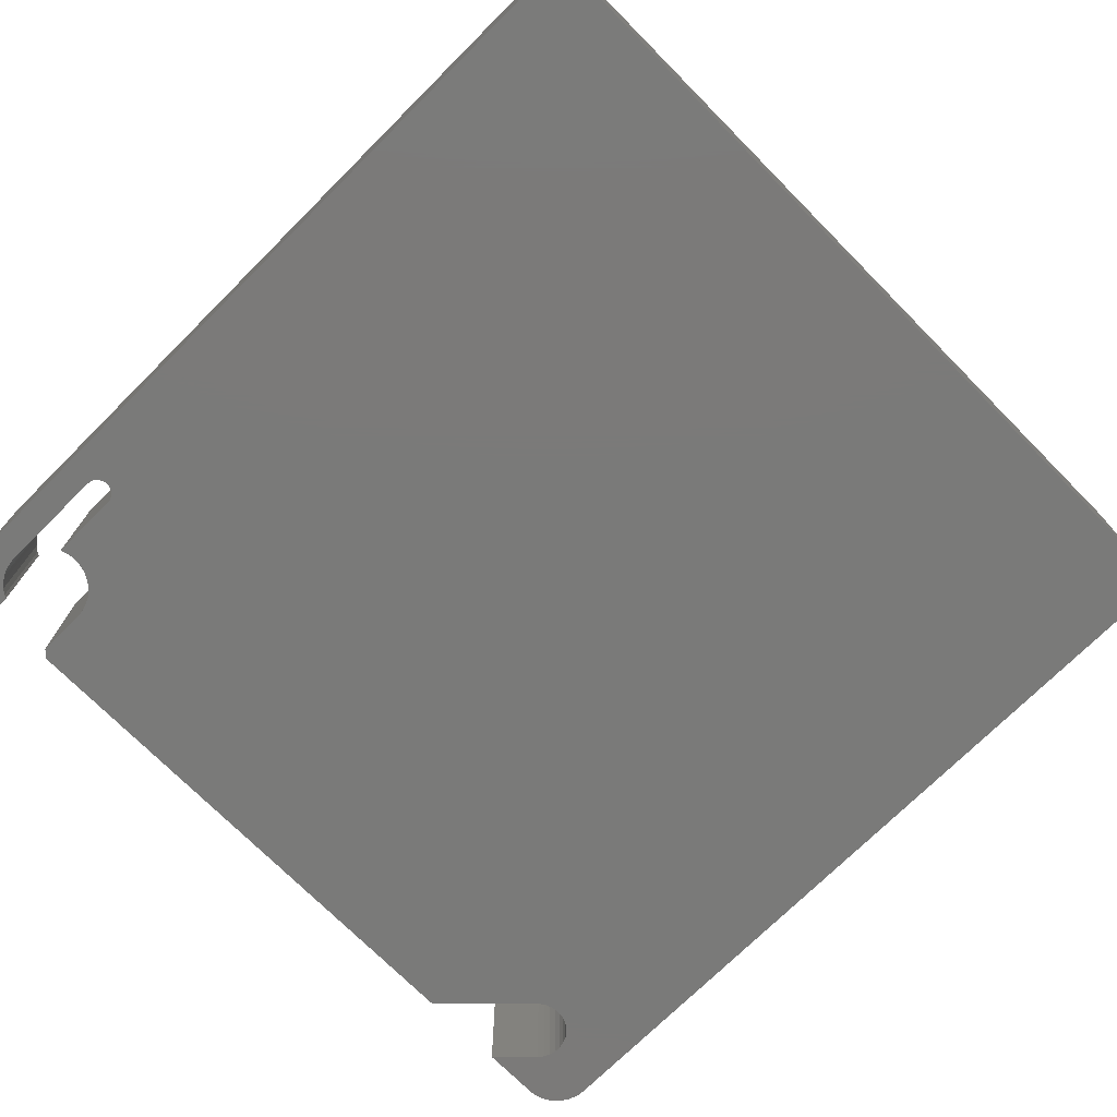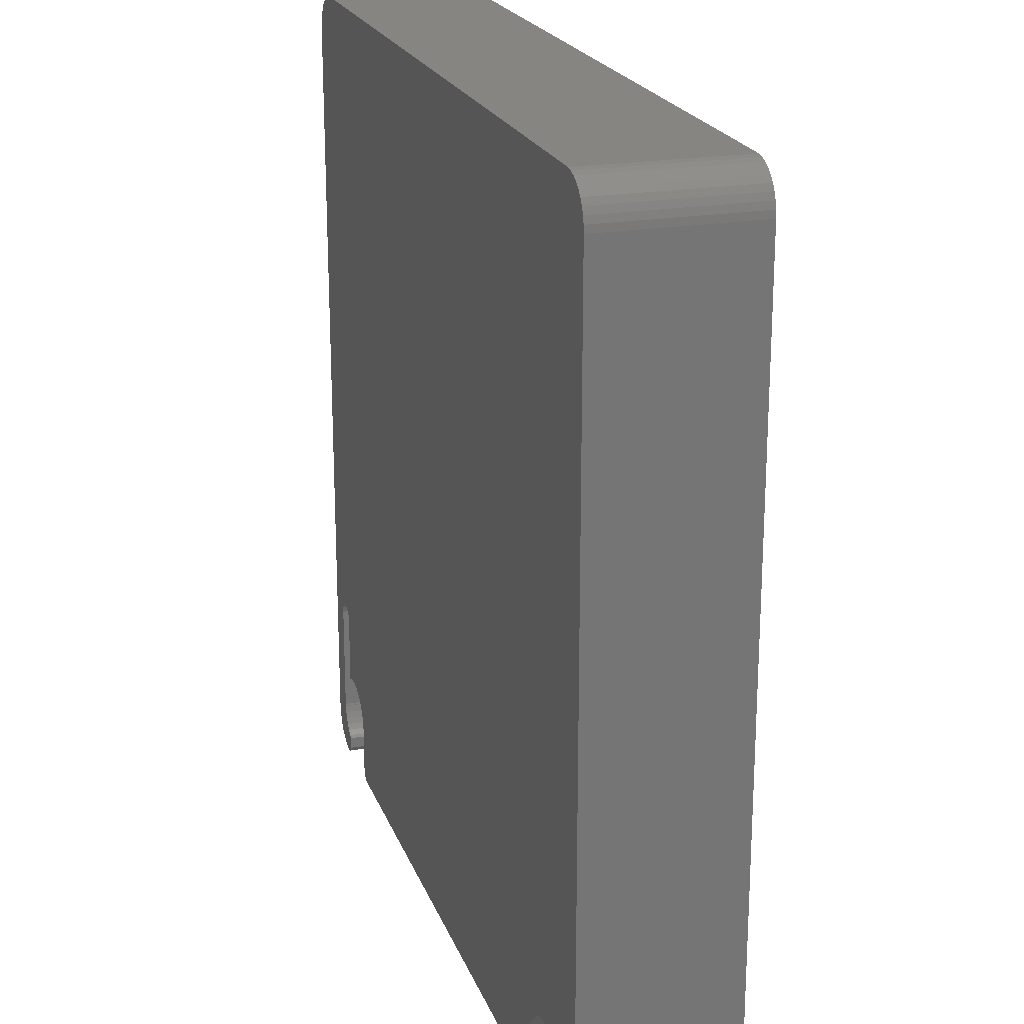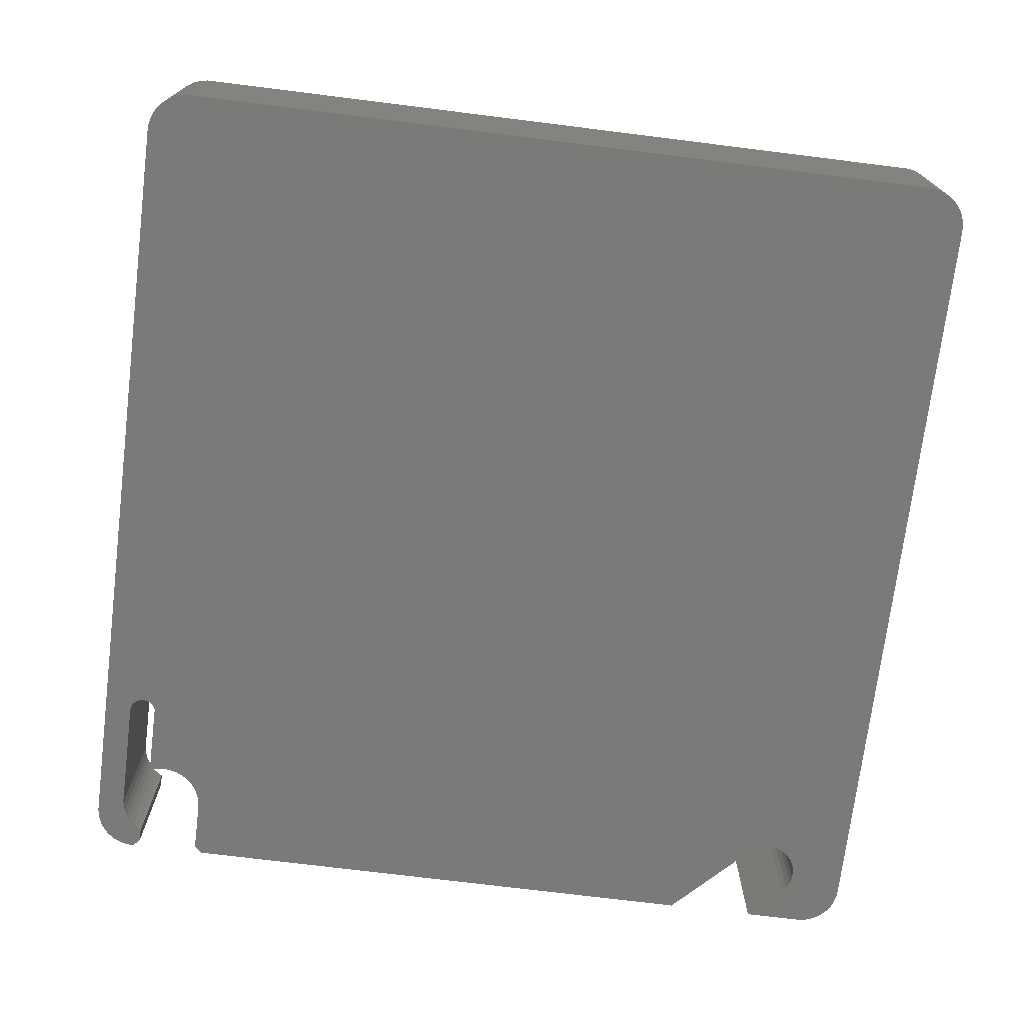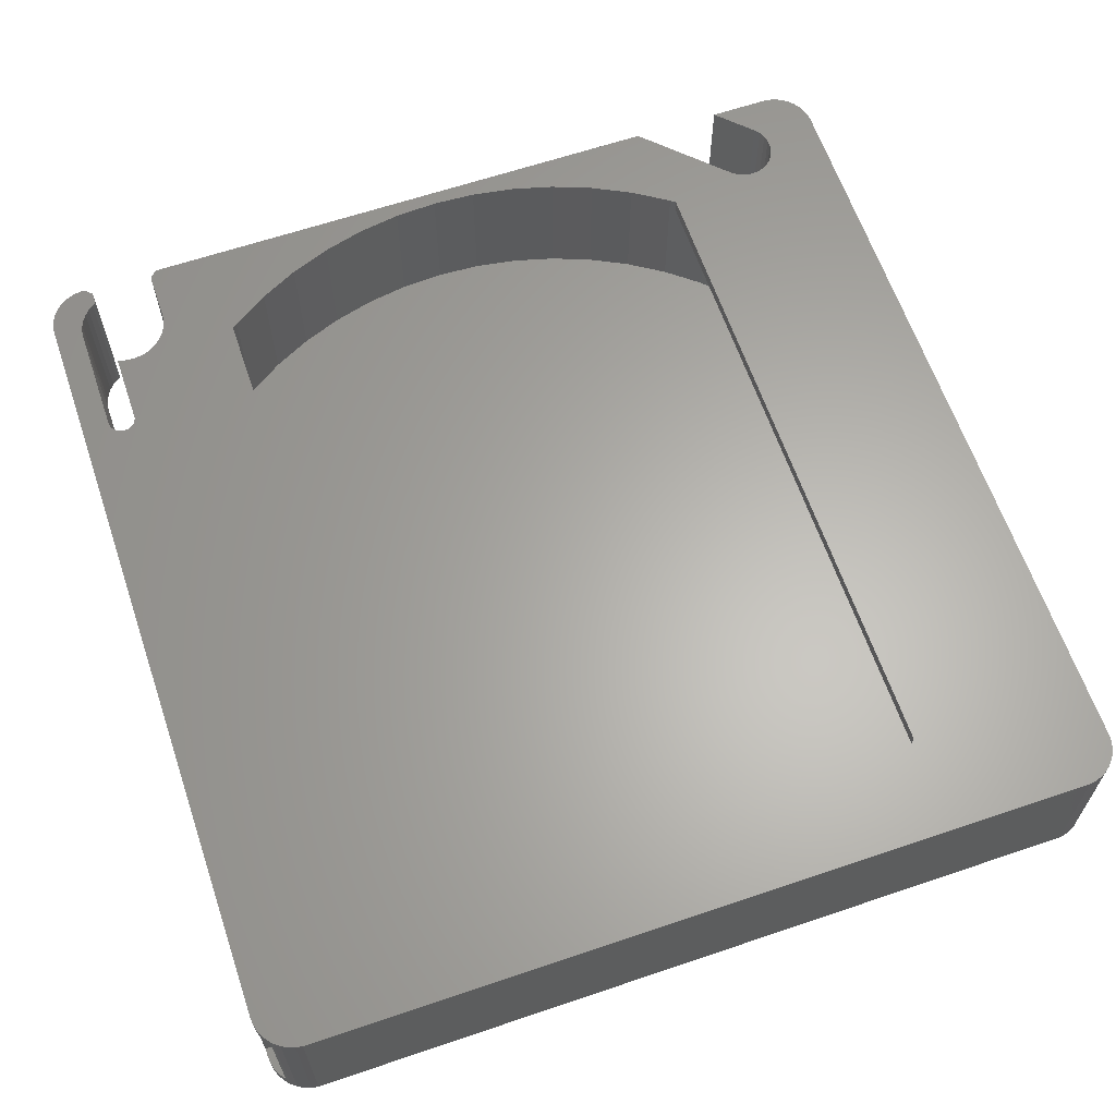
<metadata>
{"format":"stl","ext":"stl","renderer":"f3d","projection":"perspective","resolution":1024,"background":"white","views":[{"elev":-73.3,"azim":134.8,"up":"+Z"},{"elev":21.3,"azim":-107.0,"up":"+Y"},{"elev":-72.9,"azim":172.9,"up":"+Z"},{"elev":63.4,"azim":161.1,"up":"+Z"}]}
</metadata>
<code>
# stl→obj: 329 verts, 658 faces
v 30 0 1
v 29.84 3.136 10
v 29.84 3.136 1
v 30 0 10
v -22.29 20.07 10
v -20.07 22.29 1
v -20.07 22.29 10
v -22.29 20.07 1
v 28.53 9.271 1
v 27.41 12.2 10
v 27.41 12.2 1
v 28.53 9.271 10
v 25.98 15 1
v 24.27 17.63 10
v 24.27 17.63 1
v 25.98 15 10
v 0 30 10
v 3.136 29.84 11
v 0 30 11
v 3.136 29.84 10
v -15 -25.98 1
v -17.63 -24.27 11
v -15 -25.98 11
v -17.63 -24.27 1
v -12.2 27.41 1
v -9.271 28.53 11
v -12.2 27.41 11
v -9.271 28.53 1
v -28.53 -9.271 10
v -29.34 -6.237 1
v -29.34 -6.237 10
v -28.53 -9.271 1
v 29.84 -3.136 1
v 29.84 -3.136 10
v 20.07 -22.29 1
v 22.29 -20.07 10
v 22.29 -20.07 1
v 20.07 -22.29 10
v -29.84 -3.136 10
v -30 0 1
v -30 0 10
v -29.84 -3.136 1
v 0 -30 1
v -3.136 -29.84 11
v 0 -30 11
v -3.136 -29.84 1
v -25.98 -15 10
v -27.41 -12.2 1
v -27.41 -12.2 10
v -25.98 -15 1
v -6.237 29.34 1
v -3.136 29.84 11
v -6.237 29.34 11
v -3.136 29.84 1
v 29.34 6.237 10
v 29.34 6.237 1
v 22.29 20.07 10
v 22.29 20.07 1
v -15 25.98 1
v -15 25.98 11
v 6.237 29.34 11
v 6.237 29.34 10
v 9.271 -28.53 1
v 6.237 -29.34 11
v 9.271 -28.53 11
v 6.237 -29.34 1
v 18 -23.97 10
v 17.63 -24.27 11
v 18 -23.97 11
v 17.63 -24.27 1
v 20.07 22.29 10
v 20.07 22.29 1
v 0 30 1
v 17.63 24.27 11
v 18 23.97 10
v 18 23.97 11
v 17.63 24.27 1
v -24.27 17.63 10
v -24.27 17.63 1
v 15 -25.98 1
v 12.2 -27.41 11
v 15 -25.98 11
v 12.2 -27.41 1
v -12.2 -27.41 1
v -12.2 -27.41 11
v 24.27 -17.63 1
v 25.98 -15 10
v 25.98 -15 1
v 24.27 -17.63 10
v -6.237 -29.34 11
v -6.237 -29.34 1
v 15 25.98 1
v 15 25.98 11
v 9.271 28.53 11
v 9.271 28.53 10
v -25.98 15 10
v -25.98 15 1
v -9.271 -28.53 1
v -9.271 -28.53 11
v -20.07 -22.29 10
v -22.29 -20.07 1
v -22.29 -20.07 10
v -20.07 -22.29 1
v -29.84 3.136 1
v -29.84 3.136 10
v -17.63 24.27 1
v -17.63 24.27 11
v -18 -23.97 10
v -18 -23.97 11
v 29.34 -6.237 1
v 29.34 -6.237 10
v 28.53 -9.271 1
v 28.53 -9.271 10
v -29.34 6.237 1
v -29.34 6.237 10
v -28.53 9.271 1
v -28.53 9.271 10
v 11.96 27.5 10
v 12.2 27.41 11
v 12.2 27.41 1
v 11.96 27.5 1
v 27.41 -12.2 10
v 27.41 -12.2 1
v -27.41 12.2 10
v -27.41 12.2 1
v -18 23.97 10
v -18 23.97 11
v 3.136 -29.84 1
v 3.136 -29.84 11
v -24.27 -17.63 10
v -24.27 -17.63 1
v 30.22 30 1
v 31 28 1
v 30.96 28.49 1
v 30.84 28.97 1
v 30.64 29.43 1
v 30.37 29.84 1
v 31 27.5 1
v 30.22 30 10
v 31 28 10
v 31 27.5 10
v 30.96 28.49 10
v 30.84 28.97 10
v 30.64 29.43 10
v 30.37 29.84 10
v 26.76 -23.92 0
v 27.03 -24.02 11
v 26.76 -23.92 11
v 27.03 -24.02 0
v 22.81 -26.65 11
v 22.89 -26.16 0
v 22.89 -26.16 11
v 22.81 -26.65 0
v 28.05 -29.14 0
v 28.38 -28.76 11
v 28.38 -28.76 0
v 28.05 -29.14 11
v 23.05 -25.68 11
v 23.28 -25.24 0
v 23.28 -25.24 11
v 23.05 -25.68 0
v 25.78 -23.8 0
v 26.27 -23.82 11
v 25.78 -23.8 11
v 26.27 -23.82 0
v 27.66 -29.45 11
v 27.66 -29.45 0
v 28.96 -27.4 0
v 28.96 -27.35 11
v 28.96 -27.35 0
v 28.96 -27.4 11
v 23.94 -24.5 0
v 24.35 -24.22 11
v 23.94 -24.5 11
v 24.35 -24.22 0
v 28.64 -28.34 0
v 28.84 -27.88 11
v 28.84 -27.88 0
v 28.64 -28.34 11
v 22.81 -26.9 11
v 22.81 -26.9 0
v 23.58 -24.84 0
v 23.58 -24.84 11
v 27.4 -29.6 11
v 27.4 -29.6 0
v 24.8 -24 11
v 24.8 -24 0
v 25.28 -23.86 0
v 25.28 -23.86 11
v 27.4 -30.48 0
v 27.4 -30.48 11
v 22.8 -30.48 11
v 22.8 -26.9 0
v 22.8 -26.9 11
v 22.8 -30.48 0
v 27.91 -30.99 0
v 27.91 -30.99 11
v 22.29 -30.99 11
v 22.29 -30.99 0
v 28.12 -17.91 0
v 28.57 -18.08 11
v 28.12 -17.91 11
v 28.57 -18.08 0
v 27.03 -18.66 0
v 27.03 -18.66 11
v 29 -27.2 0
v 29 -18.9 11
v 29 -18.9 0
v 29 -27.2 11
v 27.65 -17.96 0
v 27.65 -17.96 11
v 27.25 -18.24 0
v 27.25 -18.24 11
v 28.89 -18.44 11
v 28.89 -18.44 0
v -24.58 -24.6 0
v -24.08 -24.68 11
v -24.58 -24.6 11
v -24.08 -24.68 0
v -17.37 -30.99 0
v -23.21 -25.15 11
v -23.21 -25.15 0
v -17.37 -30.99 11
v -23.62 -24.87 11
v -23.62 -24.87 0
v -26.37 -25.32 0
v -25.99 -25 11
v -26.37 -25.32 11
v -25.99 -25 0
v -26.88 -26.17 11
v -26.67 -25.71 0
v -26.67 -25.71 11
v -26.88 -26.17 0
v -23.86 -30.99 11
v -26.37 -28.48 0
v -26.37 -28.48 11
v -23.86 -30.99 0
v -26.67 -28.09 0
v -26.67 -28.09 11
v -25.55 -24.76 11
v -25.55 -24.76 0
v -26.99 -26.65 11
v -26.99 -26.65 0
v -25.07 -24.63 0
v -25.07 -24.63 11
v -26.88 -27.63 11
v -26.99 -27.15 0
v -26.99 -27.15 11
v -26.88 -27.63 0
v -28.25 30.99 0
v -28.74 30.91 11
v -28.25 30.99 11
v -28.74 30.91 0
v -31 -28 0
v -31 28 11
v -31 28 0
v -31 -28 11
v 31 28 11
v 31 -28 11
v 31 28 0
v 31 -28 0
v 28.25 30.99 0
v 28.25 30.99 11
v 28.25 -30.99 11
v 28.25 -30.99 0
v -28.25 -30.99 0
v -28.25 -30.99 11
v 30.96 -28.49 11
v 30.96 -28.49 0
v 29.21 -30.75 0
v 29.64 -30.51 11
v 29.21 -30.75 11
v 29.64 -30.51 0
v 29.64 30.51 0
v 29.21 30.75 11
v 29.64 30.51 11
v 29.21 30.75 0
v 28.74 30.91 0
v 28.74 30.91 11
v -28.74 -30.91 0
v -28.74 -30.91 11
v -30.96 28.49 11
v -30.96 28.49 0
v -30.84 -28.97 0
v -30.96 -28.49 11
v -30.96 -28.49 0
v -30.84 -28.97 11
v -29.64 -30.51 0
v -29.21 -30.75 11
v -29.64 -30.51 11
v -29.21 -30.75 0
v -29.21 30.75 0
v -29.64 30.51 11
v -29.21 30.75 11
v -29.64 30.51 0
v -30.03 -30.21 0
v -30.03 -30.21 11
v -30.84 28.97 0
v -30.64 29.43 11
v -30.64 29.43 0
v -30.84 28.97 11
v 30.03 30.21 11
v 30.03 30.21 0
v 30.37 29.84 11
v 30.37 29.84 0
v -30.37 29.84 0
v -30.03 30.21 11
v -30.03 30.21 0
v -30.37 29.84 11
v -30.64 -29.43 0
v -30.64 -29.43 11
v -30.37 -29.84 11
v -30.37 -29.84 0
v 30.64 -29.43 11
v 30.84 -28.97 0
v 30.84 -28.97 11
v 30.64 -29.43 0
v 30.37 -29.84 11
v 30.37 -29.84 0
v 28.74 -30.91 0
v 28.74 -30.91 11
v 30.03 -30.21 0
v 30.96 28.49 0
v 30.84 28.97 0
v 30.64 29.43 0
v 30.96 28.49 11
v 30.84 28.97 11
v 30.64 29.43 11
v 30.03 -30.21 11
f 1 2 3
f 2 1 4
f 5 6 7
f 6 5 8
f 9 10 11
f 10 9 12
f 13 14 15
f 14 13 16
f 17 18 19
f 18 17 20
f 21 22 23
f 22 21 24
f 25 26 27
f 26 25 28
f 29 30 31
f 30 29 32
f 33 4 1
f 4 33 34
f 35 36 37
f 36 35 38
f 39 40 41
f 40 39 42
f 43 44 45
f 44 43 46
f 47 48 49
f 48 47 50
f 51 52 53
f 52 51 54
f 3 55 56
f 55 3 2
f 15 57 58
f 57 15 14
f 59 27 60
f 27 59 25
f 20 61 18
f 61 20 62
f 63 64 65
f 64 63 66
f 38 35 67
f 67 68 69
f 70 67 35
f 67 70 68
f 58 71 72
f 71 58 57
f 52 17 19
f 54 17 52
f 17 54 73
f 74 75 76
f 77 75 74
f 72 75 77
f 75 72 71
f 78 8 5
f 8 78 79
f 56 12 9
f 12 56 55
f 80 81 82
f 81 80 83
f 84 23 85
f 23 84 21
f 86 87 88
f 87 86 89
f 46 90 44
f 90 46 91
f 92 74 93
f 74 92 77
f 28 53 26
f 53 28 51
f 37 89 86
f 89 37 36
f 62 94 61
f 94 62 95
f 96 79 78
f 79 96 97
f 98 85 99
f 85 98 84
f 100 101 102
f 101 100 103
f 41 104 105
f 104 41 40
f 106 60 107
f 60 106 59
f 11 16 13
f 16 11 10
f 83 65 81
f 65 83 63
f 22 108 109
f 24 108 22
f 103 108 24
f 108 103 100
f 110 34 33
f 34 110 111
f 112 111 110
f 111 112 113
f 105 114 115
f 114 105 104
f 115 116 117
f 116 115 114
f 118 94 95
f 94 118 119
f 120 118 121
f 118 120 119
f 88 122 123
f 122 88 87
f 91 99 90
f 99 91 98
f 31 42 39
f 42 31 30
f 124 97 96
f 97 124 125
f 7 6 126
f 126 107 127
f 106 126 6
f 126 106 107
f 49 32 29
f 32 49 48
f 70 82 68
f 82 70 80
f 128 45 129
f 45 128 43
f 66 129 64
f 129 66 128
f 120 93 119
f 93 120 92
f 123 113 112
f 113 123 122
f 117 125 124
f 125 117 116
f 130 50 47
f 50 130 131
f 102 131 130
f 131 102 101
f 132 133 134
f 132 134 135
f 132 135 136
f 132 136 137
f 133 132 138
f 132 121 138
f 121 66 63
f 121 128 66
f 73 121 132
f 73 128 121
f 73 43 128
f 54 43 73
f 54 46 43
f 51 46 54
f 51 91 46
f 28 91 51
f 28 98 91
f 25 98 28
f 25 84 98
f 59 84 25
f 59 21 84
f 106 21 59
f 106 24 21
f 6 24 106
f 6 103 24
f 8 103 6
f 8 101 103
f 79 101 8
f 79 131 101
f 97 131 79
f 97 50 131
f 125 50 97
f 125 48 50
f 116 48 125
f 116 32 48
f 114 32 116
f 114 30 32
f 104 30 114
f 104 42 30
f 42 104 40
f 3 33 1
f 56 33 3
f 56 110 33
f 9 110 56
f 9 112 110
f 11 112 9
f 11 123 112
f 13 123 11
f 13 88 123
f 15 88 13
f 15 86 88
f 58 86 15
f 58 37 86
f 72 37 58
f 72 35 37
f 77 35 72
f 77 70 35
f 92 70 77
f 92 80 70
f 121 92 120
f 92 121 80
f 80 121 83
f 83 121 63
f 139 140 141
f 140 139 142
f 142 139 143
f 143 139 144
f 144 139 145
f 118 139 141
f 95 139 118
f 62 139 95
f 20 139 62
f 139 20 17
f 73 139 17
f 139 73 132
f 138 118 141
f 118 138 121
f 146 147 148
f 147 146 149
f 150 151 152
f 151 150 153
f 154 155 156
f 155 154 157
f 158 159 160
f 159 158 161
f 162 163 164
f 163 162 165
f 154 166 157
f 166 154 167
f 168 169 170
f 169 168 171
f 172 173 174
f 173 172 175
f 176 177 178
f 177 176 179
f 156 179 176
f 179 156 155
f 178 171 168
f 171 178 177
f 180 153 150
f 153 180 181
f 165 148 163
f 148 165 146
f 160 182 183
f 182 160 159
f 152 161 158
f 161 152 151
f 167 184 166
f 184 167 185
f 175 186 173
f 186 175 187
f 182 174 183
f 174 182 172
f 188 164 189
f 164 188 162
f 187 189 186
f 189 187 188
f 190 184 185
f 184 190 191
f 192 193 194
f 193 192 195
f 193 180 194
f 180 193 181
f 196 191 190
f 191 196 197
f 198 195 192
f 195 198 199
f 200 201 202
f 201 200 203
f 147 204 205
f 204 147 149
f 206 207 208
f 207 206 209
f 210 202 211
f 202 210 200
f 212 211 213
f 211 212 210
f 208 214 215
f 214 208 207
f 205 212 213
f 212 205 204
f 170 209 206
f 209 170 169
f 215 201 203
f 201 215 214
f 216 217 218
f 217 216 219
f 220 221 222
f 221 220 223
f 219 224 217
f 224 219 225
f 226 227 228
f 227 226 229
f 230 231 232
f 231 230 233
f 234 235 236
f 235 234 237
f 236 238 239
f 238 236 235
f 225 221 224
f 221 225 222
f 229 240 227
f 240 229 241
f 242 233 230
f 233 242 243
f 232 226 228
f 226 232 231
f 244 218 245
f 218 244 216
f 241 245 240
f 245 241 244
f 246 247 248
f 247 246 249
f 248 243 242
f 243 248 247
f 239 249 246
f 249 239 238
f 250 251 252
f 251 250 253
f 254 255 256
f 255 254 257
f 258 141 140
f 141 259 138
f 259 141 258
f 138 260 133
f 261 138 259
f 138 261 260
f 262 252 263
f 252 262 250
f 196 264 197
f 264 196 265
f 266 234 267
f 234 266 237
f 220 198 223
f 198 220 199
f 268 261 259
f 261 268 269
f 270 271 272
f 271 270 273
f 274 275 276
f 275 274 277
f 278 263 279
f 263 278 262
f 277 279 275
f 279 277 278
f 280 267 281
f 267 280 266
f 256 282 283
f 282 256 255
f 284 285 286
f 285 284 287
f 288 289 290
f 289 288 291
f 292 293 294
f 293 292 295
f 296 290 297
f 290 296 288
f 298 299 300
f 299 298 301
f 302 139 303
f 304 139 302
f 139 304 145
f 132 303 139
f 305 132 137
f 132 305 303
f 306 307 308
f 307 306 309
f 286 257 254
f 257 286 285
f 310 287 284
f 287 310 311
f 296 312 313
f 312 296 297
f 314 315 316
f 315 314 317
f 291 281 289
f 281 291 280
f 313 311 310
f 311 313 312
f 318 317 314
f 317 318 319
f 316 269 268
f 269 316 315
f 320 272 321
f 272 320 270
f 303 276 302
f 276 303 274
f 283 301 298
f 301 283 282
f 288 238 291
f 291 238 280
f 280 238 266
f 235 266 238
f 266 235 237
f 195 199 193
f 181 193 153
f 149 146 204
f 178 261 269
f 261 208 260
f 178 269 315
f 215 260 208
f 176 315 317
f 203 260 215
f 176 317 319
f 200 260 203
f 156 319 322
f 210 260 200
f 156 322 273
f 212 260 210
f 154 273 270
f 262 260 212
f 261 206 208
f 261 168 206
f 206 168 170
f 261 178 168
f 154 270 320
f 315 176 178
f 319 156 176
f 167 320 265
f 273 154 156
f 190 265 196
f 320 167 154
f 265 190 167
f 167 190 185
f 323 262 324
f 324 262 325
f 325 262 305
f 305 262 303
f 303 262 274
f 274 262 277
f 277 262 278
f 260 262 323
f 222 212 204
f 165 204 146
f 162 204 165
f 188 204 162
f 187 204 188
f 175 204 187
f 172 204 175
f 182 204 172
f 204 182 222
f 222 182 159
f 220 159 161
f 220 161 151
f 220 151 153
f 220 193 199
f 193 220 153
f 159 220 222
f 212 222 250
f 250 222 225
f 256 225 219
f 256 219 216
f 256 216 244
f 256 244 241
f 256 241 229
f 254 229 226
f 296 238 288
f 212 250 262
f 254 226 231
f 254 231 233
f 238 296 249
f 313 249 296
f 229 254 256
f 310 249 313
f 225 256 250
f 284 249 310
f 250 256 253
f 286 249 284
f 253 256 292
f 254 249 286
f 292 256 295
f 249 254 247
f 295 256 308
f 247 254 243
f 308 256 306
f 243 254 233
f 306 256 300
f 300 256 298
f 298 256 283
f 134 324 135
f 324 134 323
f 326 143 327
f 143 326 142
f 253 294 251
f 294 253 292
f 265 321 264
f 321 265 320
f 295 307 293
f 307 295 308
f 327 144 328
f 144 327 143
f 135 325 136
f 325 135 324
f 300 309 306
f 309 300 299
f 258 142 326
f 142 258 140
f 133 323 134
f 323 133 260
f 263 258 326
f 258 207 259
f 263 326 327
f 209 259 207
f 263 327 328
f 171 259 209
f 263 328 304
f 177 259 171
f 263 304 302
f 259 177 268
f 263 302 276
f 268 177 316
f 263 276 275
f 179 316 177
f 316 179 314
f 258 214 207
f 263 275 279
f 258 201 214
f 258 263 76
f 258 202 201
f 258 76 202
f 202 76 211
f 211 76 213
f 205 148 147
f 69 213 76
f 213 69 205
f 205 163 148
f 205 164 163
f 205 189 164
f 173 205 69
f 205 186 189
f 205 173 186
f 173 69 174
f 174 69 183
f 183 69 160
f 160 69 158
f 150 194 180
f 194 198 192
f 68 194 150
f 158 69 152
f 152 69 150
f 263 74 76
f 263 93 74
f 263 119 93
f 263 94 119
f 263 61 94
f 263 18 61
f 263 19 18
f 218 109 127
f 109 224 221
f 109 217 224
f 109 218 217
f 127 245 218
f 255 245 127
f 245 255 240
f 240 255 227
f 257 227 255
f 227 257 228
f 228 257 232
f 232 257 230
f 255 127 252
f 107 252 127
f 60 252 107
f 27 252 60
f 26 252 27
f 53 252 26
f 52 252 53
f 19 252 52
f 252 19 263
f 314 179 318
f 171 209 169
f 155 318 179
f 318 155 329
f 329 155 271
f 157 271 155
f 271 157 272
f 272 157 321
f 166 321 157
f 321 166 264
f 191 264 166
f 191 166 184
f 264 191 197
f 68 150 69
f 194 68 198
f 82 198 68
f 81 198 82
f 65 198 81
f 64 198 65
f 129 198 64
f 45 198 129
f 45 223 198
f 44 223 45
f 90 223 44
f 99 223 90
f 85 223 99
f 23 223 85
f 22 223 23
f 221 22 109
f 22 221 223
f 236 267 234
f 239 267 236
f 297 239 246
f 257 246 248
f 230 257 242
f 255 252 251
f 242 257 248
f 255 251 294
f 246 257 285
f 255 294 293
f 239 281 267
f 255 293 307
f 239 289 281
f 255 307 309
f 239 290 289
f 255 309 299
f 239 297 290
f 255 299 301
f 246 312 297
f 255 301 282
f 246 311 312
f 246 287 311
f 246 285 287
f 328 145 304
f 145 328 144
f 136 305 137
f 305 136 325
f 273 329 271
f 329 273 322
f 329 319 318
f 319 329 322
f 34 2 4
f 111 2 34
f 111 55 2
f 113 55 111
f 113 12 55
f 122 12 113
f 122 10 12
f 87 10 122
f 87 16 10
f 89 16 87
f 89 14 16
f 36 14 89
f 36 57 14
f 38 57 36
f 38 71 57
f 67 71 38
f 71 67 75
f 100 126 108
f 100 7 126
f 102 7 100
f 102 5 7
f 130 5 102
f 130 78 5
f 47 78 130
f 47 96 78
f 49 96 47
f 49 124 96
f 29 124 49
f 29 117 124
f 31 117 29
f 31 115 117
f 39 115 31
f 39 105 115
f 105 39 41
f 67 76 75
f 76 67 69
f 109 126 127
f 126 109 108

</code>
